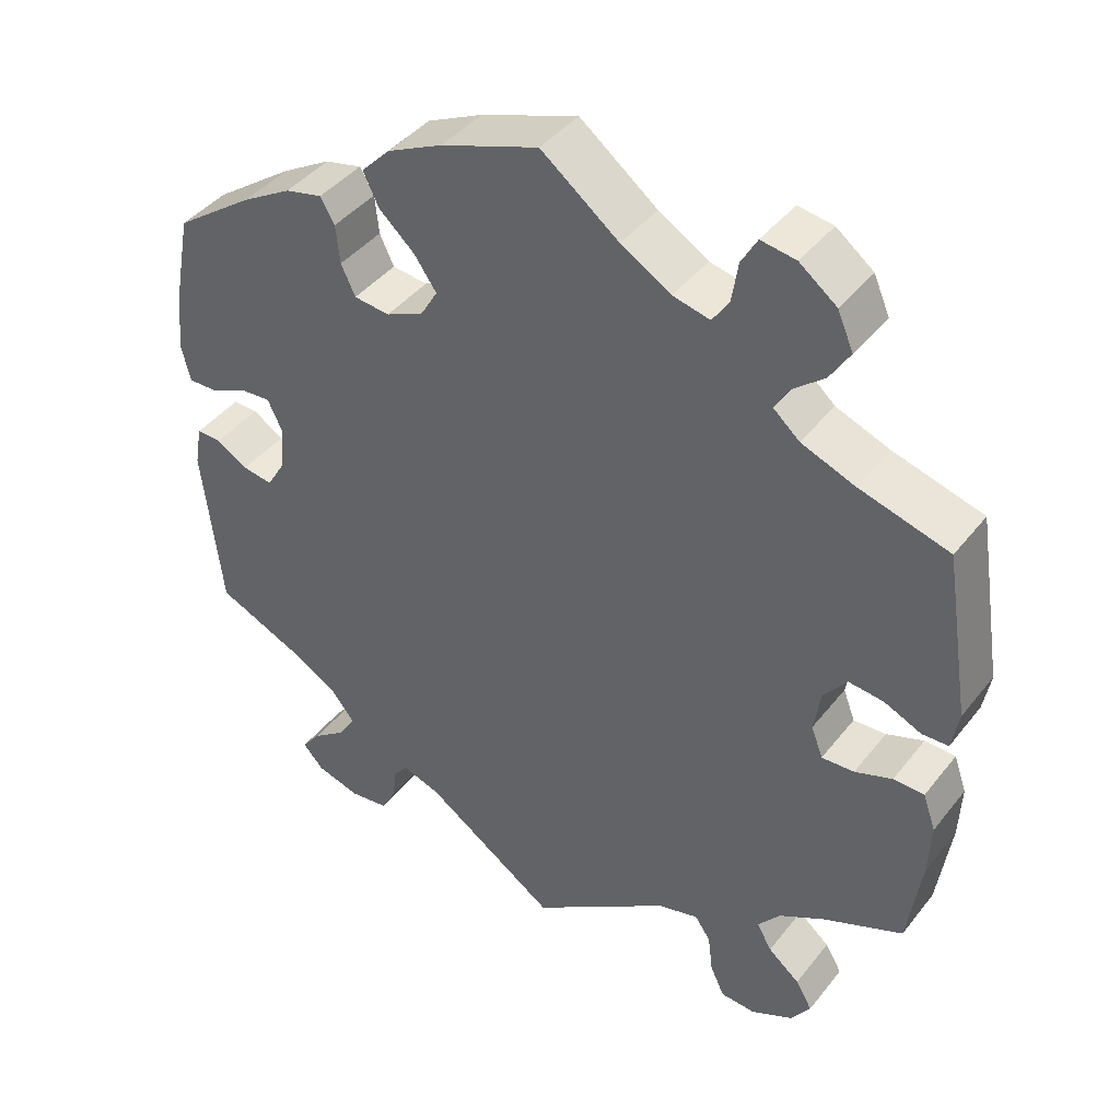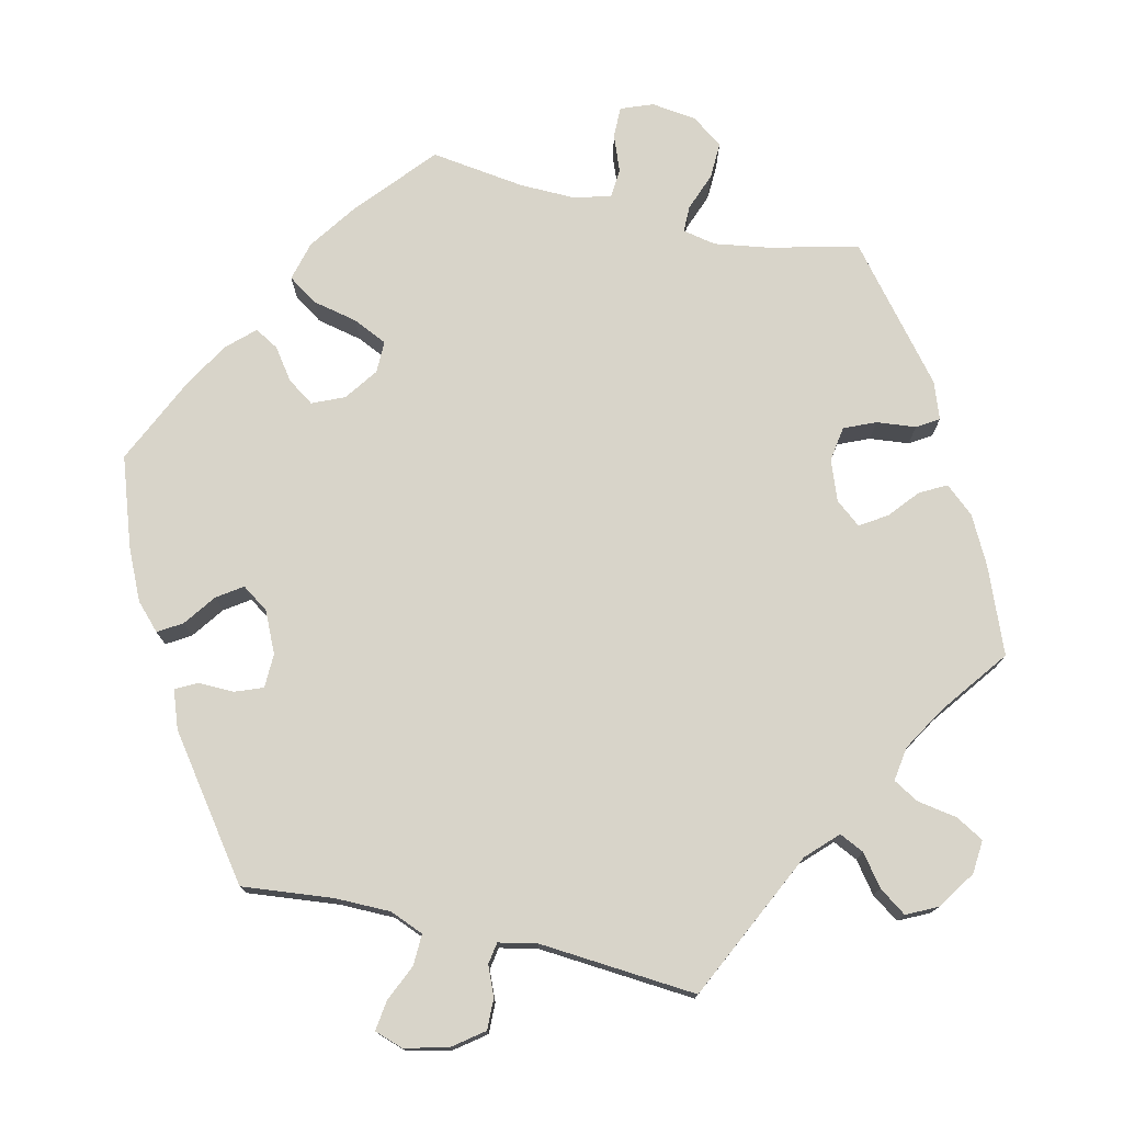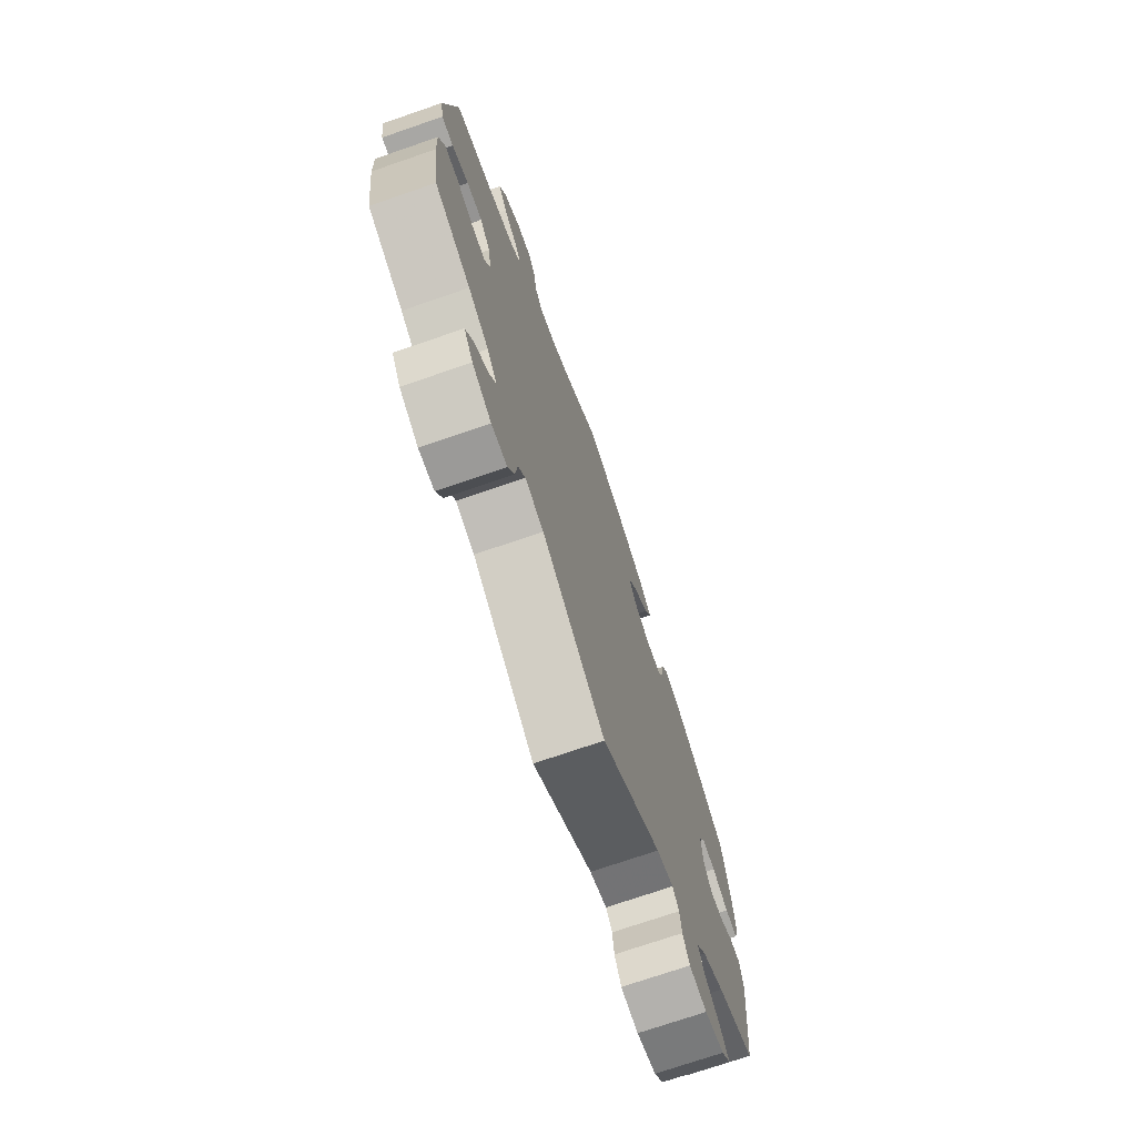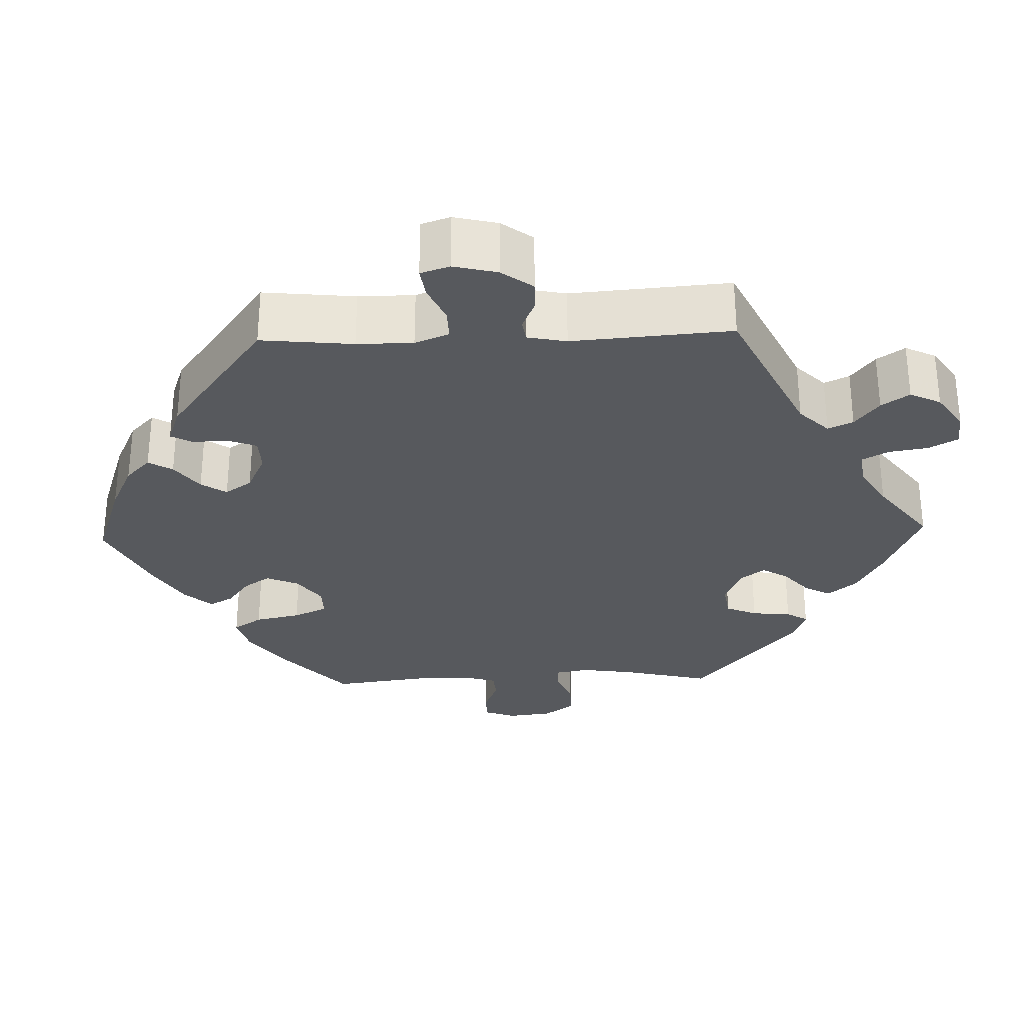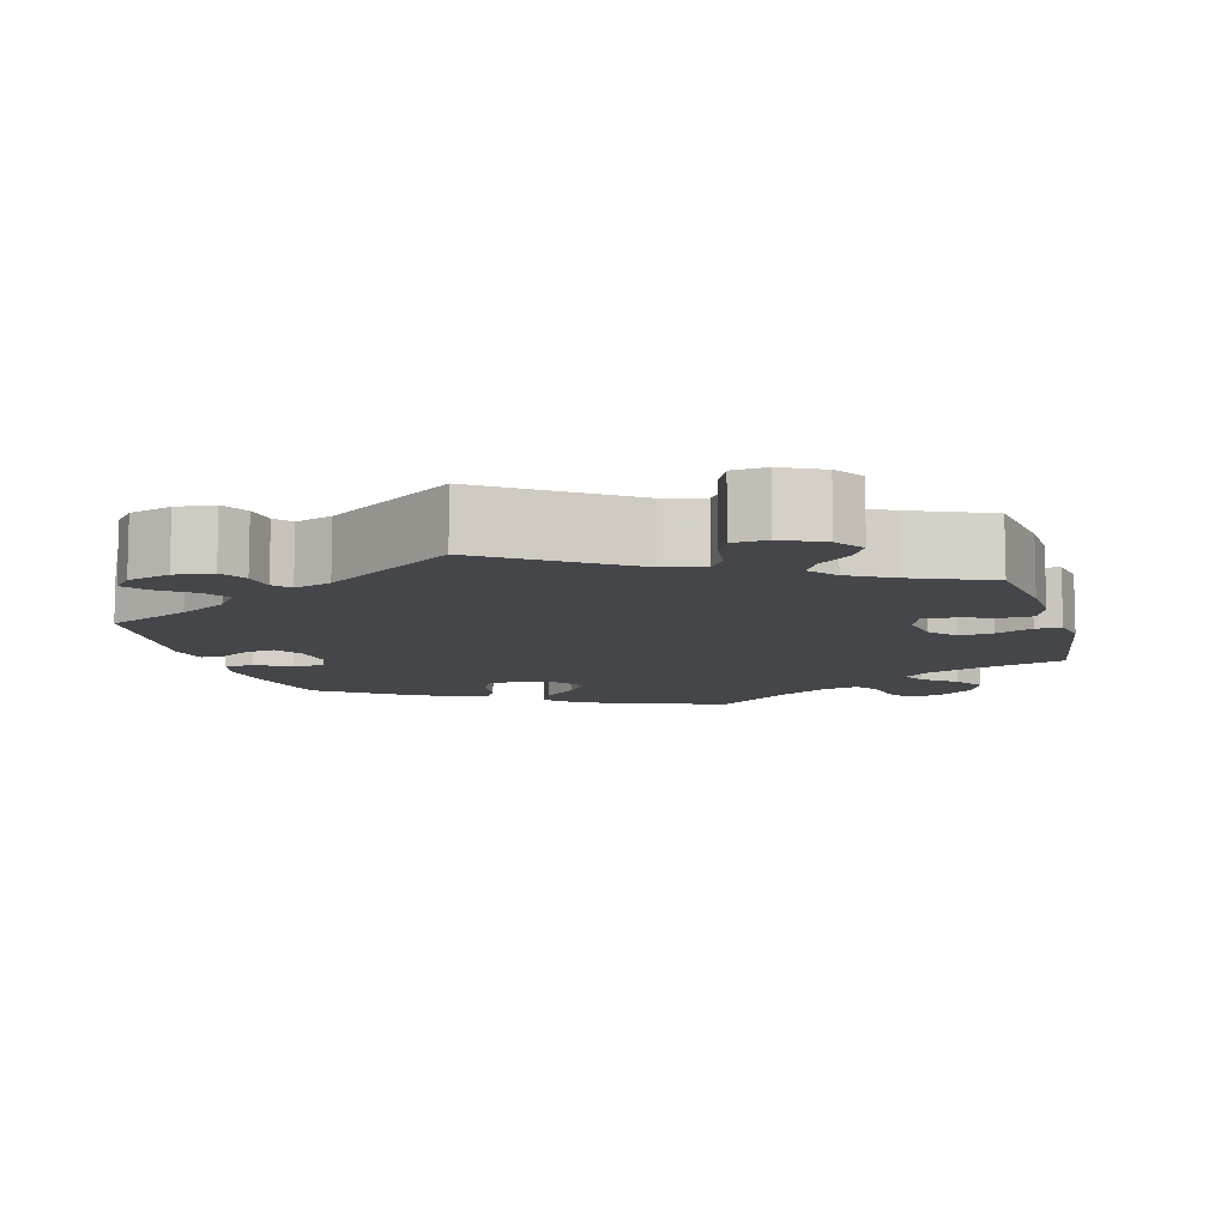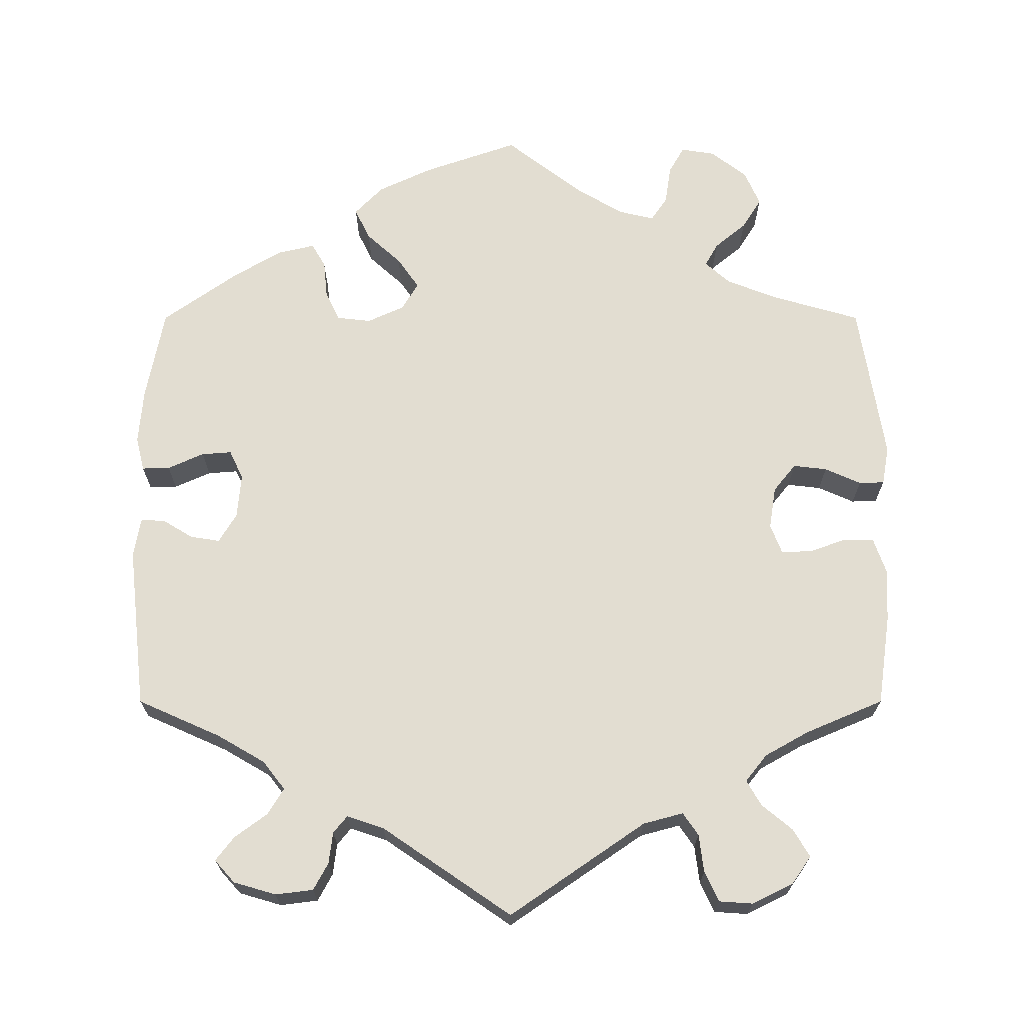
<metadata>
{"format":"obj","ext":"obj","renderer":"f3d","projection":"perspective","resolution":1024,"background":"white","views":[{"elev":42.0,"azim":-145.2,"up":"+Z"},{"elev":75.3,"azim":163.1,"up":"+Y"},{"elev":-73.0,"azim":-71.0,"up":"+Z"},{"elev":-29.0,"azim":152.0,"up":"+Y"},{"elev":-9.5,"azim":-164.2,"up":"+Y"},{"elev":68.4,"azim":-180.0,"up":"+Y"}]}
</metadata>
<code>
v 0.392 0.07 -0.337
v 0.33 0.07 -0.373
v 0.301 0.07 -0.41
v 0.322 0.07 -0.444
v 0.364 0.07 -0.475
v 0.388 0.07 -0.506
v 0.362 0.07 -0.535
v 0.307 0.07 -0.551
v 0.258 0.07 -0.545
v 0.239 0.07 -0.51
v 0.234 0.07 -0.469
v 0.216 0.07 -0.447
v 0.168 0.07 -0.463
v 0 0.07 -0.578
v -0.176 0.07 -0.457
v -0.228 0.07 -0.443
v -0.248 0.07 -0.472
v -0.254 0.07 -0.521
v -0.272 0.07 -0.56
v -0.316 0.07 -0.563
v -0.369 0.07 -0.537
v -0.394 0.07 -0.501
v -0.373 0.07 -0.465
v -0.333 0.07 -0.432
v -0.314 0.07 -0.399
v -0.342 0.07 -0.364
v -0.399 0.07 -0.332
v -0.5 0.07 -0.289
v -0.517 0.07 -0.171
v -0.52 0.07 -0.102
v -0.504 0.07 -0.056
v -0.465 0.07 -0.055
v -0.418 0.07 -0.072
v -0.377 0.07 -0.074
v -0.362 0.07 -0.035
v -0.371 0.07 0.02
v -0.4 0.07 0.056
v -0.444 0.07 0.051
v -0.491 0.07 0.03
v -0.524 0.07 0.031
v -0.533 0.07 0.081
v -0.5 0.07 0.289
v -0.386 0.07 0.322
v -0.319 0.07 0.348
v -0.286 0.07 0.377
v -0.303 0.07 0.407
v -0.344 0.07 0.441
v -0.369 0.07 0.481
v -0.349 0.07 0.527
v -0.302 0.07 0.563
v -0.258 0.07 0.57
v -0.238 0.07 0.535
v -0.23 0.07 0.484
v -0.209 0.07 0.453
v -0.162 0.07 0.464
v -0.099 0.07 0.502
v -0.001 0.07 0.578
v 0.122 0.07 0.535
v 0.192 0.07 0.502
v 0.229 0.07 0.464
v 0.209 0.07 0.423
v 0.164 0.07 0.382
v 0.136 0.07 0.342
v 0.157 0.07 0.306
v 0.205 0.07 0.284
v 0.25 0.07 0.289
v 0.268 0.07 0.327
v 0.273 0.07 0.376
v 0.291 0.07 0.407
v 0.338 0.07 0.396
v 0.4 0.07 0.36
v 0.5 0.07 0.289
v 0.523 0.07 0.169
v 0.529 0.07 0.097
v 0.518 0.07 0.052
v 0.482 0.07 0.053
v 0.435 0.07 0.074
v 0.396 0.07 0.077
v 0.378 0.07 0.039
v 0.383 0.07 -0.019
v 0.406 0.07 -0.057
v 0.444 0.07 -0.051
v 0.484 0.07 -0.027
v 0.515 0.07 -0.026
v 0.524 0.07 -0.077
v 0.5 0.07 -0.289
v 0.392 0 -0.337
v 0.33 0 -0.373
v 0.301 0 -0.41
v 0.322 0 -0.444
v 0.364 0 -0.475
v 0.388 0 -0.506
v 0.362 0 -0.535
v 0.307 0 -0.551
v 0.258 0 -0.545
v 0.239 0 -0.51
v 0.234 0 -0.469
v 0.216 0 -0.447
v 0.168 0 -0.463
v 0 0 -0.578
v -0.176 0 -0.457
v -0.228 0 -0.443
v -0.248 0 -0.472
v -0.254 0 -0.521
v -0.272 0 -0.56
v -0.316 0 -0.563
v -0.369 0 -0.537
v -0.394 0 -0.501
v -0.373 0 -0.465
v -0.333 0 -0.432
v -0.314 0 -0.399
v -0.342 0 -0.364
v -0.399 0 -0.332
v -0.5 0 -0.289
v -0.517 0 -0.171
v -0.52 0 -0.102
v -0.504 0 -0.056
v -0.465 0 -0.055
v -0.418 0 -0.072
v -0.377 0 -0.074
v -0.362 0 -0.035
v -0.371 0 0.02
v -0.4 0 0.056
v -0.444 0 0.051
v -0.491 0 0.03
v -0.524 0 0.031
v -0.533 0 0.081
v -0.5 0 0.289
v -0.386 0 0.322
v -0.319 0 0.348
v -0.286 0 0.377
v -0.303 0 0.407
v -0.344 0 0.441
v -0.369 0 0.481
v -0.349 0 0.527
v -0.302 0 0.563
v -0.258 0 0.57
v -0.238 0 0.535
v -0.23 0 0.484
v -0.209 0 0.453
v -0.162 0 0.464
v -0.099 0 0.502
v -0.001 0 0.578
v 0.122 0 0.535
v 0.192 0 0.502
v 0.229 0 0.464
v 0.209 0 0.423
v 0.164 0 0.382
v 0.136 0 0.342
v 0.157 0 0.306
v 0.205 0 0.284
v 0.25 0 0.289
v 0.268 0 0.327
v 0.273 0 0.376
v 0.291 0 0.407
v 0.338 0 0.396
v 0.4 0 0.36
v 0.5 0 0.289
v 0.523 0 0.169
v 0.529 0 0.097
v 0.518 0 0.052
v 0.482 0 0.053
v 0.435 0 0.074
v 0.396 0 0.077
v 0.378 0 0.039
v 0.383 0 -0.019
v 0.406 0 -0.057
v 0.444 0 -0.051
v 0.484 0 -0.027
v 0.515 0 -0.026
v 0.524 0 -0.077
v 0.5 0 -0.289
f 85 86 1
f 82 83 84 85
f 81 82 85 1
f 80 81 1 2
f 79 80 2 3
f 74 75 76 77
f 74 77 78
f 73 74 78
f 72 73 78
f 71 72 78
f 70 71 78 79
f 67 68 69 70
f 66 67 70 79
f 59 60 61 62
f 59 62 63
f 56 57 58 59
f 55 56 59 63
f 54 55 63 64
f 50 51 52 53
f 50 53 54
f 49 50 54
f 46 47 48 49
f 45 46 49 54
f 40 41 42 43
f 38 39 40 43
f 37 38 43 44
f 36 37 44 45
f 30 31 32 33
f 30 33 34
f 27 28 29 30
f 26 27 30 34
f 25 26 34 35
f 21 22 23 24
f 21 24 25
f 20 21 25
f 17 18 19 20
f 16 17 20 25
f 15 16 25 35
f 13 14 15 35
f 8 9 10 11
f 8 11 12
f 7 8 12
f 4 5 6 7
f 3 4 7 12
f 65 66 79 3
f 45 54 64 65
f 35 36 45 65
f 13 35 65
f 3 12 13 65
f 87 172 171
f 171 170 169 168
f 87 171 168 167
f 88 87 167 166
f 89 88 166 165
f 163 162 161 160
f 164 163 160
f 164 160 159
f 164 159 158
f 164 158 157
f 165 164 157 156
f 156 155 154 153
f 165 156 153 152
f 148 147 146 145
f 149 148 145
f 145 144 143 142
f 149 145 142 141
f 150 149 141 140
f 139 138 137 136
f 140 139 136
f 140 136 135
f 135 134 133 132
f 140 135 132 131
f 129 128 127 126
f 129 126 125 124
f 130 129 124 123
f 131 130 123 122
f 119 118 117 116
f 120 119 116
f 116 115 114 113
f 120 116 113 112
f 121 120 112 111
f 110 109 108 107
f 111 110 107
f 111 107 106
f 106 105 104 103
f 111 106 103 102
f 121 111 102 101
f 121 101 100 99
f 97 96 95 94
f 98 97 94
f 98 94 93
f 93 92 91 90
f 98 93 90 89
f 89 165 152 151
f 151 150 140 131
f 151 131 122 121
f 151 121 99
f 151 99 98 89
f 1 87 88 2
f 2 88 89 3
f 3 89 90 4
f 4 90 91 5
f 5 91 92 6
f 6 92 93 7
f 7 93 94 8
f 8 94 95 9
f 9 95 96 10
f 10 96 97 11
f 11 97 98 12
f 12 98 99 13
f 13 99 100 14
f 14 100 101 15
f 15 101 102 16
f 16 102 103 17
f 17 103 104 18
f 18 104 105 19
f 19 105 106 20
f 20 106 107 21
f 21 107 108 22
f 22 108 109 23
f 23 109 110 24
f 24 110 111 25
f 25 111 112 26
f 26 112 113 27
f 27 113 114 28
f 28 114 115 29
f 29 115 116 30
f 30 116 117 31
f 31 117 118 32
f 32 118 119 33
f 33 119 120 34
f 34 120 121 35
f 35 121 122 36
f 36 122 123 37
f 37 123 124 38
f 38 124 125 39
f 39 125 126 40
f 40 126 127 41
f 41 127 128 42
f 42 128 129 43
f 43 129 130 44
f 44 130 131 45
f 45 131 132 46
f 46 132 133 47
f 47 133 134 48
f 48 134 135 49
f 49 135 136 50
f 50 136 137 51
f 51 137 138 52
f 52 138 139 53
f 53 139 140 54
f 54 140 141 55
f 55 141 142 56
f 56 142 143 57
f 57 143 144 58
f 58 144 145 59
f 59 145 146 60
f 60 146 147 61
f 61 147 148 62
f 62 148 149 63
f 63 149 150 64
f 64 150 151 65
f 65 151 152 66
f 66 152 153 67
f 67 153 154 68
f 68 154 155 69
f 69 155 156 70
f 70 156 157 71
f 71 157 158 72
f 72 158 159 73
f 73 159 160 74
f 74 160 161 75
f 75 161 162 76
f 76 162 163 77
f 77 163 164 78
f 78 164 165 79
f 79 165 166 80
f 80 166 167 81
f 81 167 168 82
f 82 168 169 83
f 83 169 170 84
f 84 170 171 85
f 85 171 172 86
f 86 172 87 1

</code>
